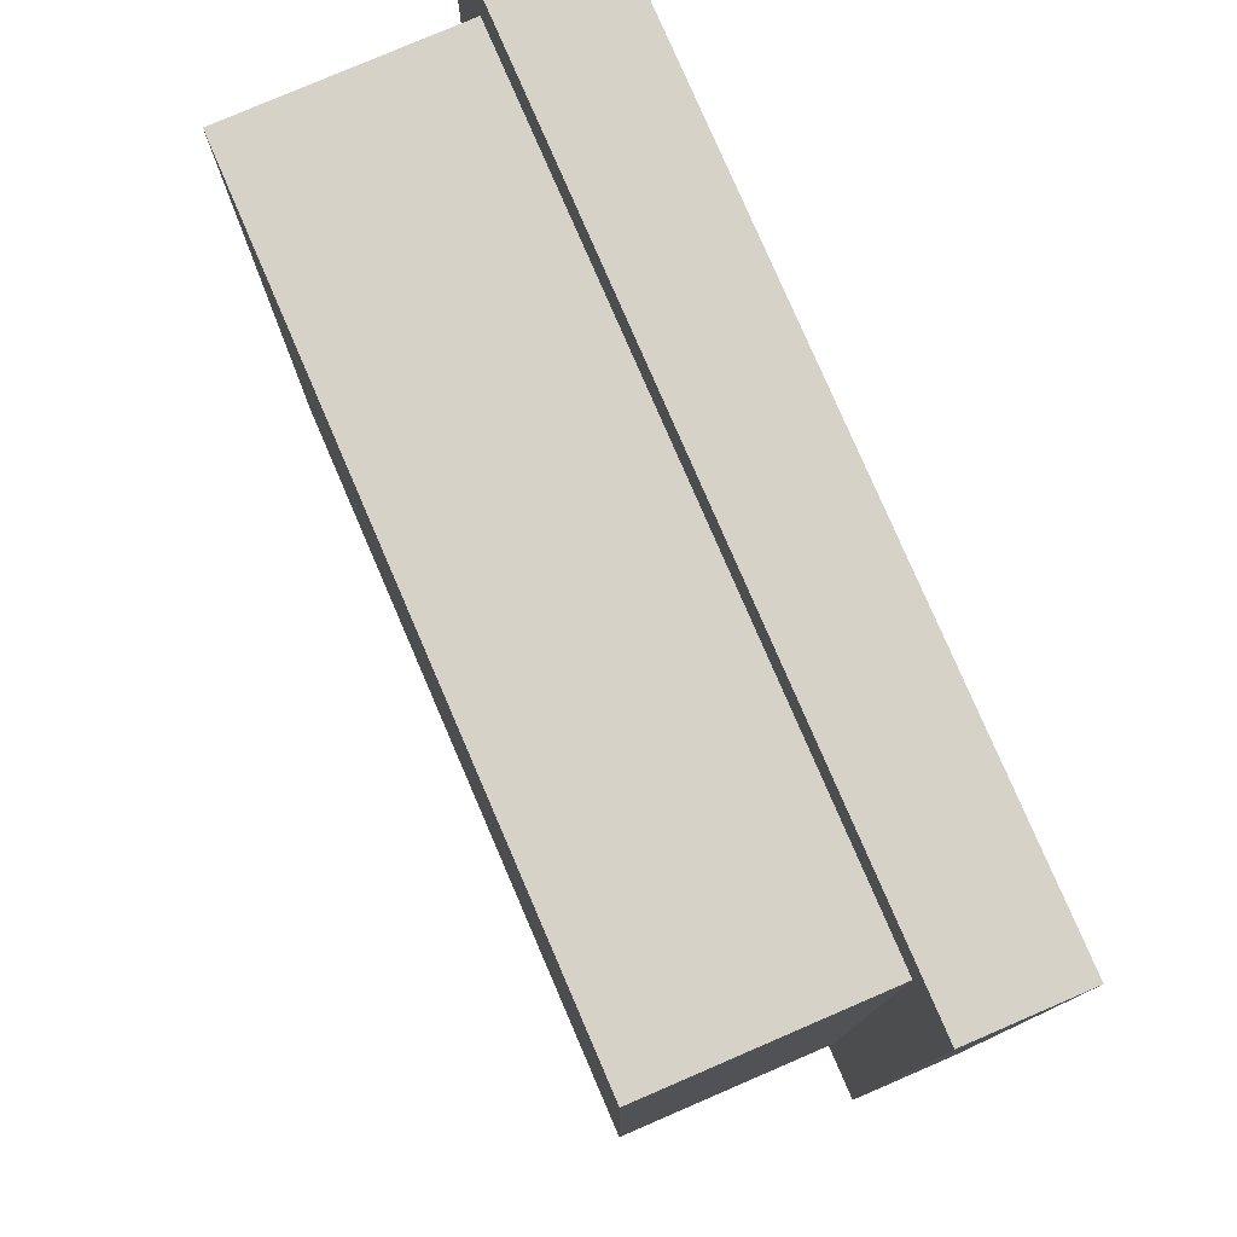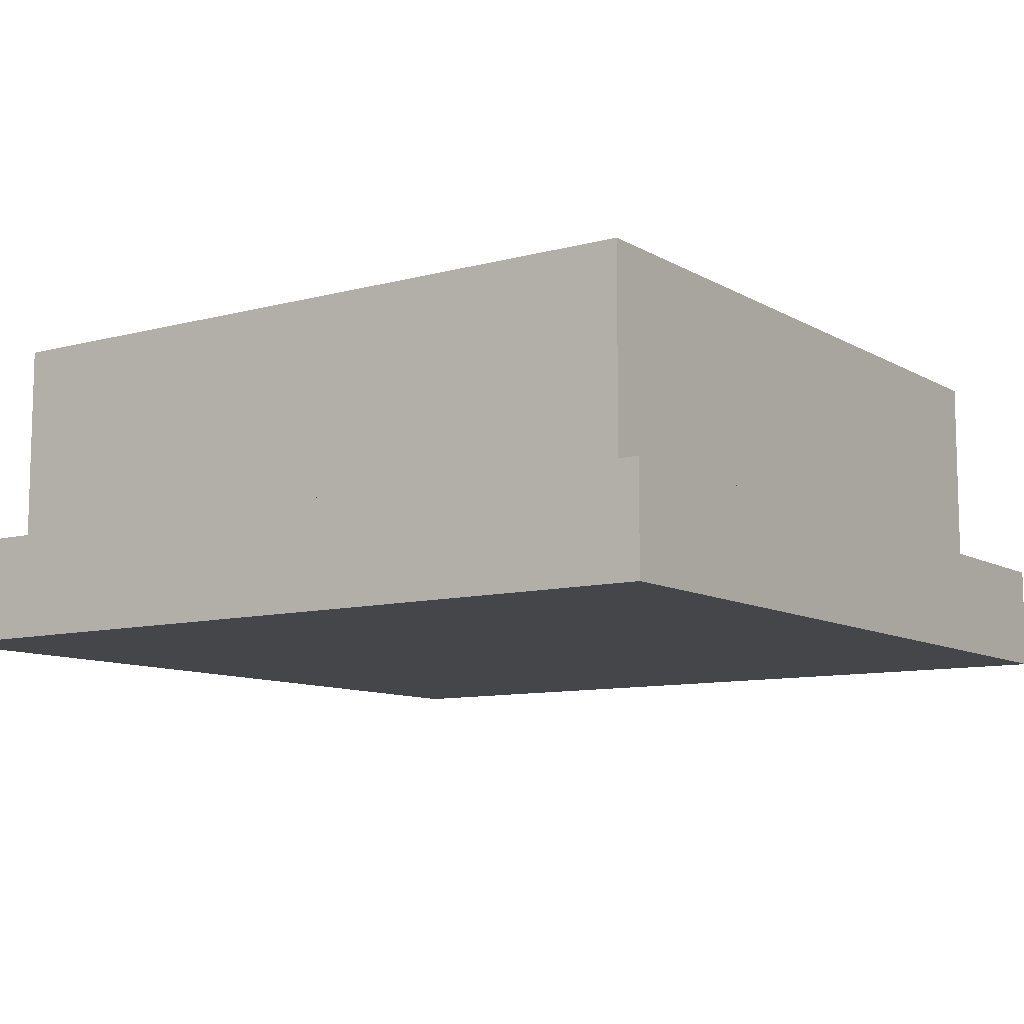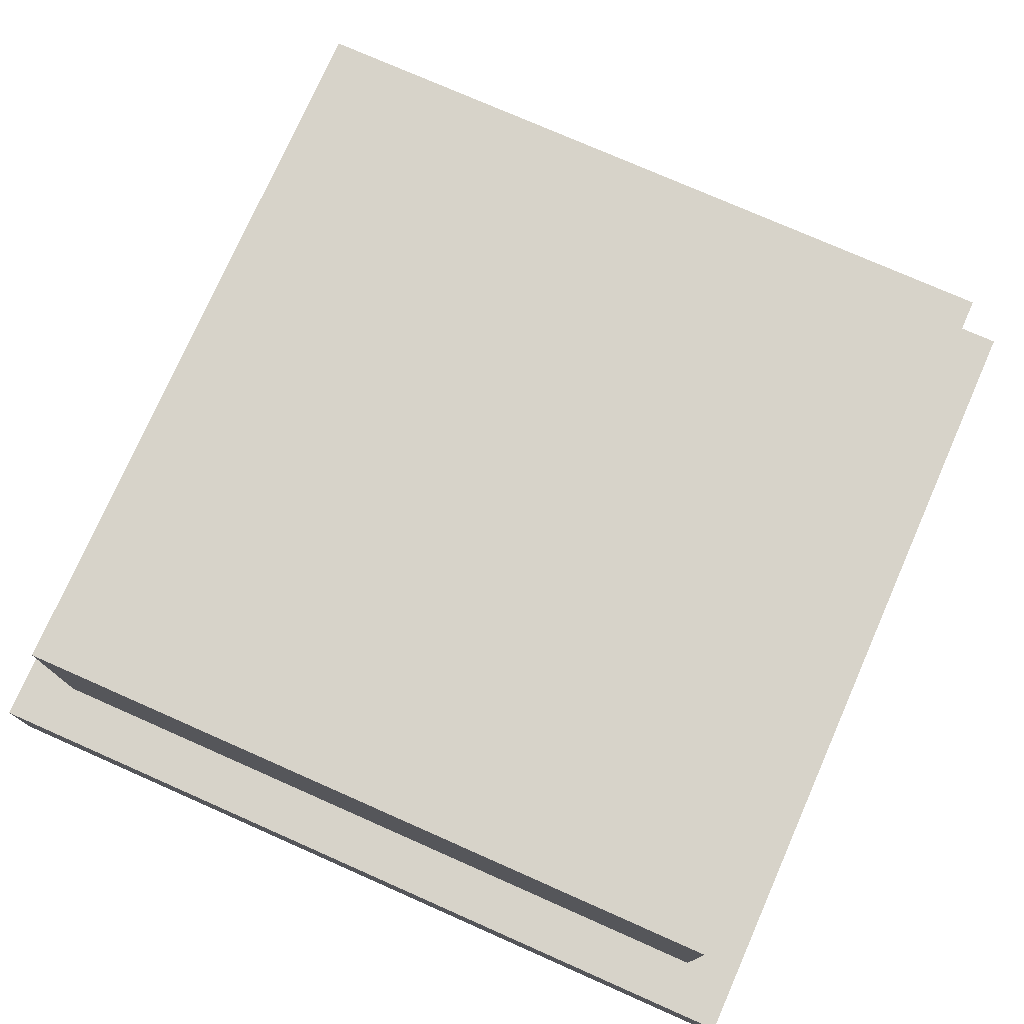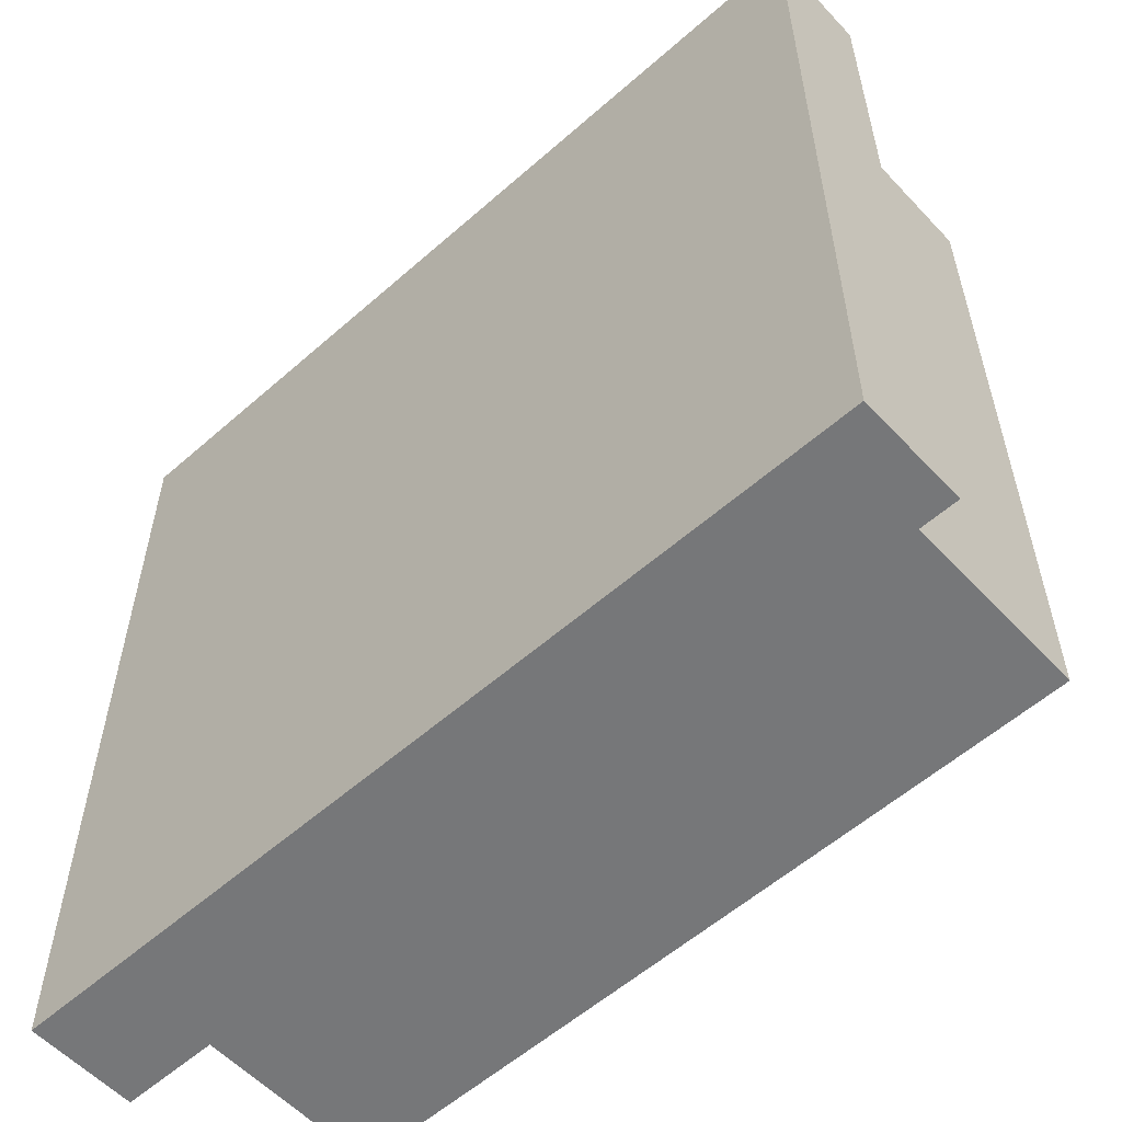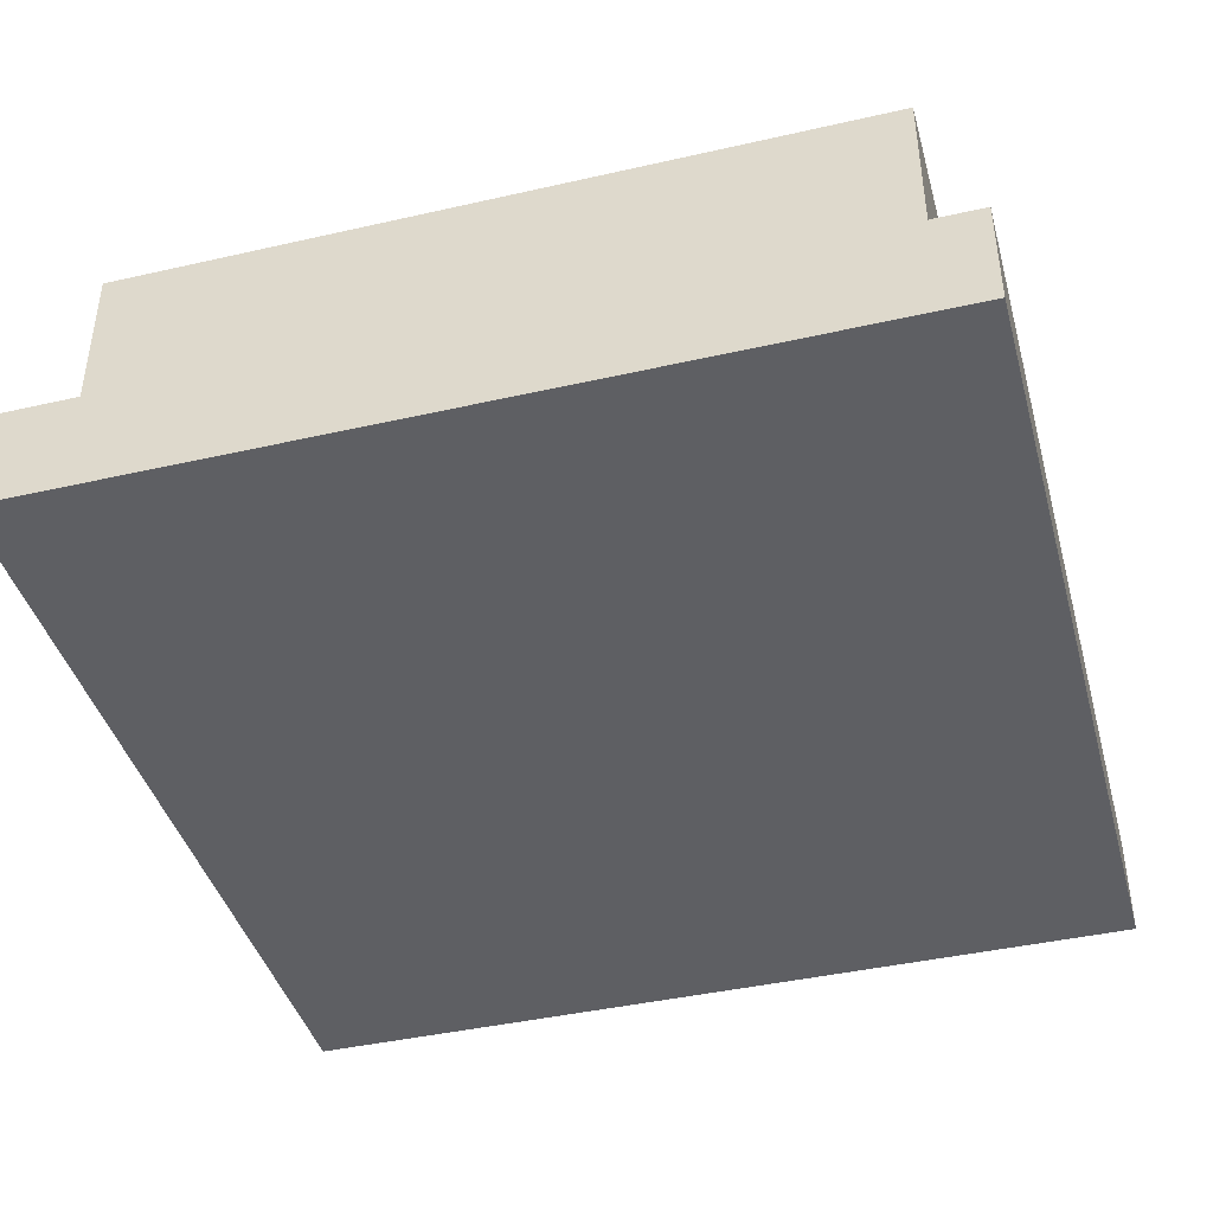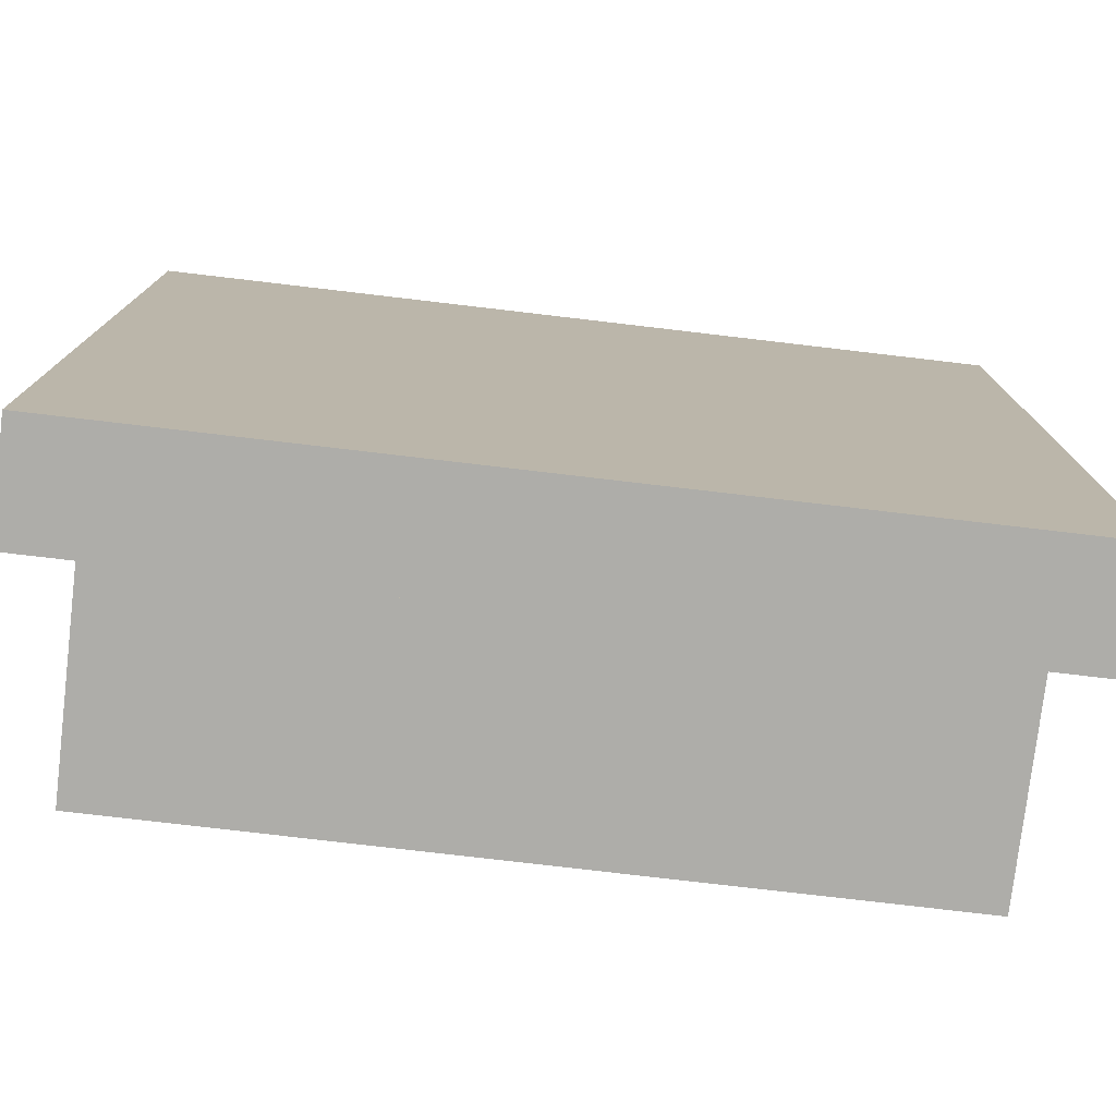
<metadata>
{"format":"obj","ext":"obj","renderer":"f3d","projection":"perspective","resolution":1024,"background":"white","views":[{"elev":78.6,"azim":-113.3,"up":"+Z"},{"elev":-9.7,"azim":34.8,"up":"+Y"},{"elev":76.1,"azim":-156.2,"up":"+Y"},{"elev":-57.1,"azim":42.5,"up":"+Z"},{"elev":-42.0,"azim":105.3,"up":"+Y"},{"elev":-77.1,"azim":-6.7,"up":"+Z"}]}
</metadata>
<code>
o cube
v 0.5 0.125 0.5
v 0.5 0.125 -0.5
v 0.5 0 0.5
v 0.5 0 -0.5
v -0.5 0.125 -0.5
v -0.5 0.125 0.5
v -0.5 0 -0.5
v -0.5 0 0.5
f 4 7 5 2
f 3 4 2 1
f 8 3 1 6
f 7 8 6 5
f 6 1 2 5
f 7 4 3 8
o cube
v 0.4375 0.375 0.4375
v 0.4375 0.375 -0.4375
v 0.4375 0.125 0.4375
v 0.4375 0.125 -0.4375
v -0.4375 0.375 -0.4375
v -0.4375 0.375 0.4375
v -0.4375 0.125 -0.4375
v -0.4375 0.125 0.4375
f 12 15 13 10
f 11 12 10 9
f 16 11 9 14
f 15 16 14 13
f 14 9 10 13
f 15 12 11 16

</code>
